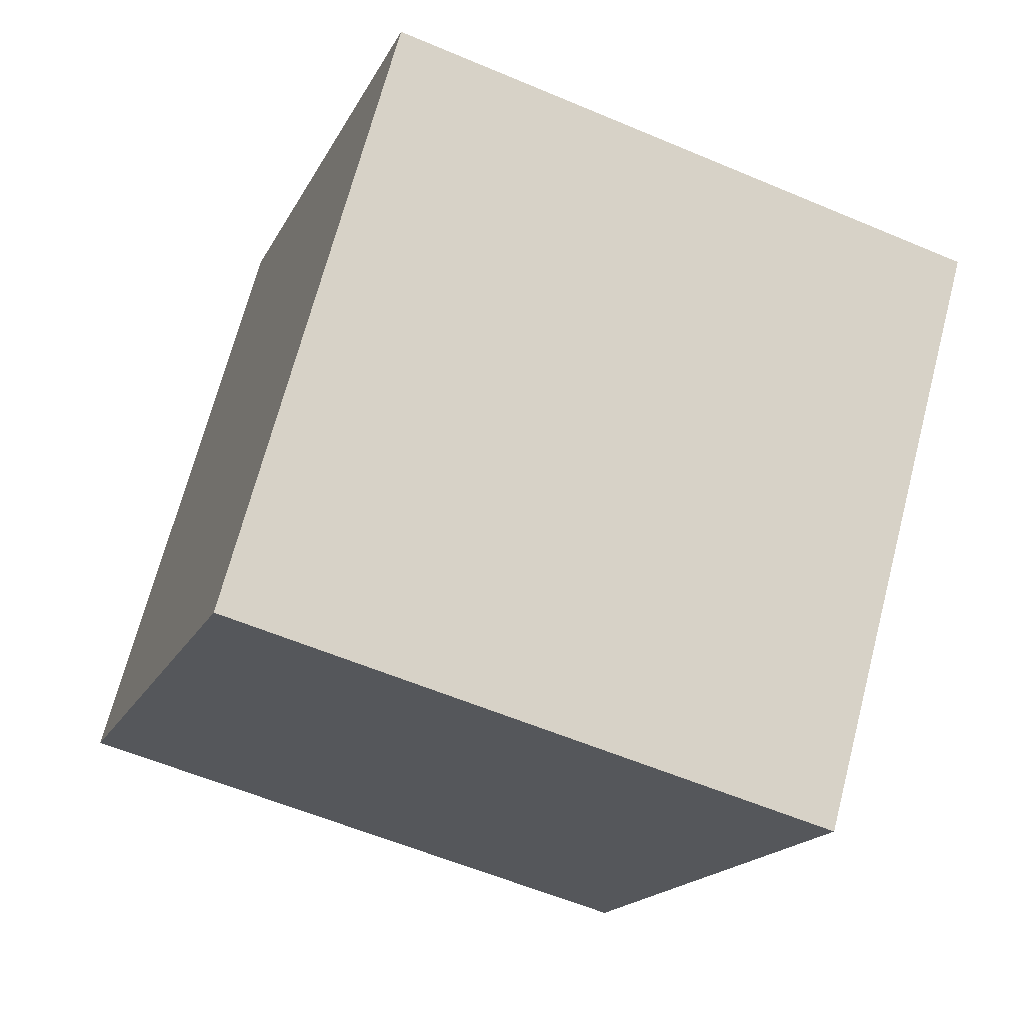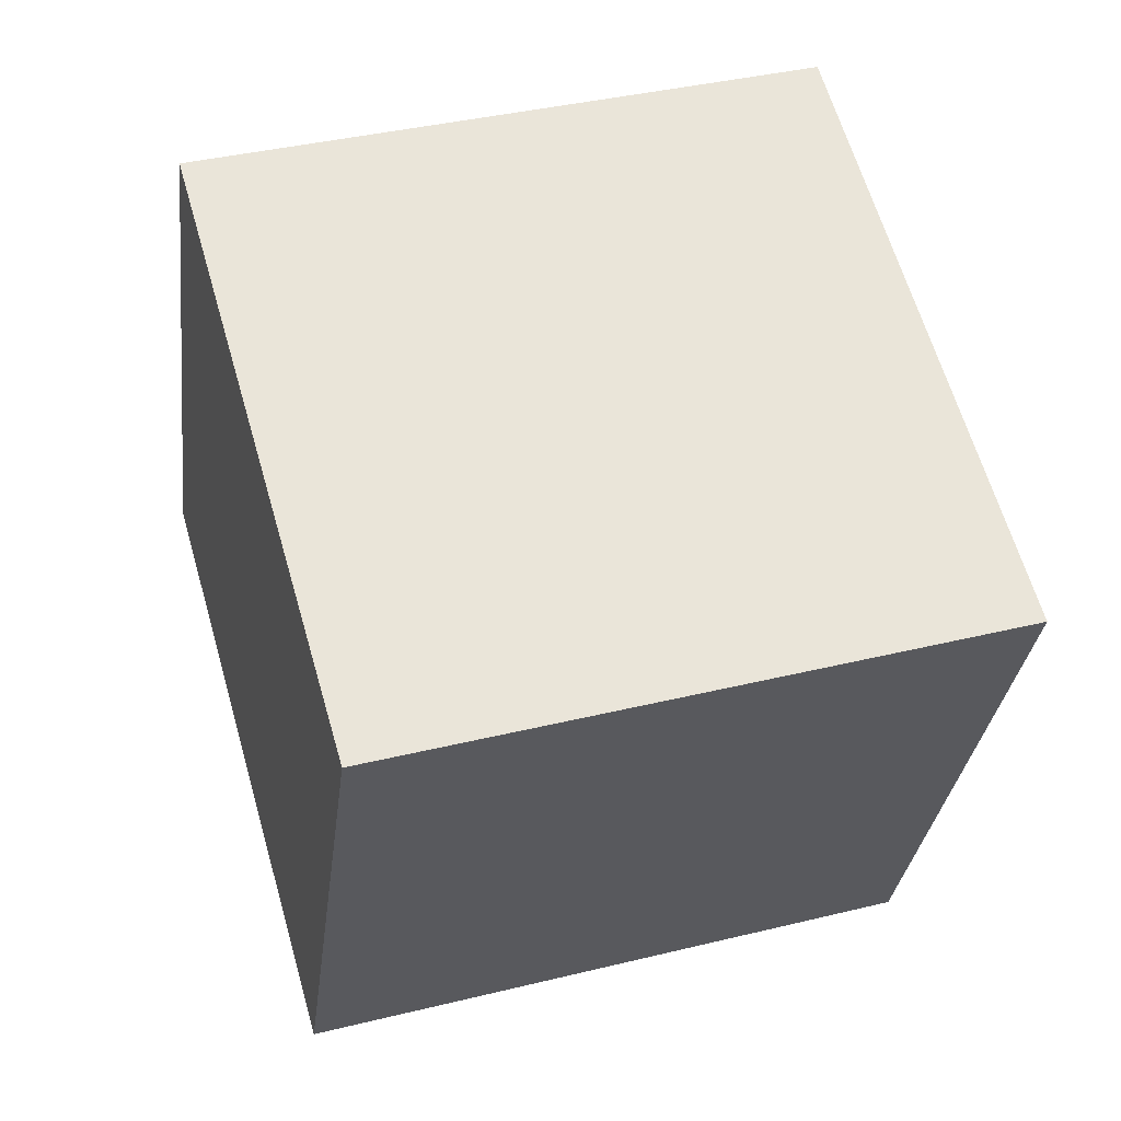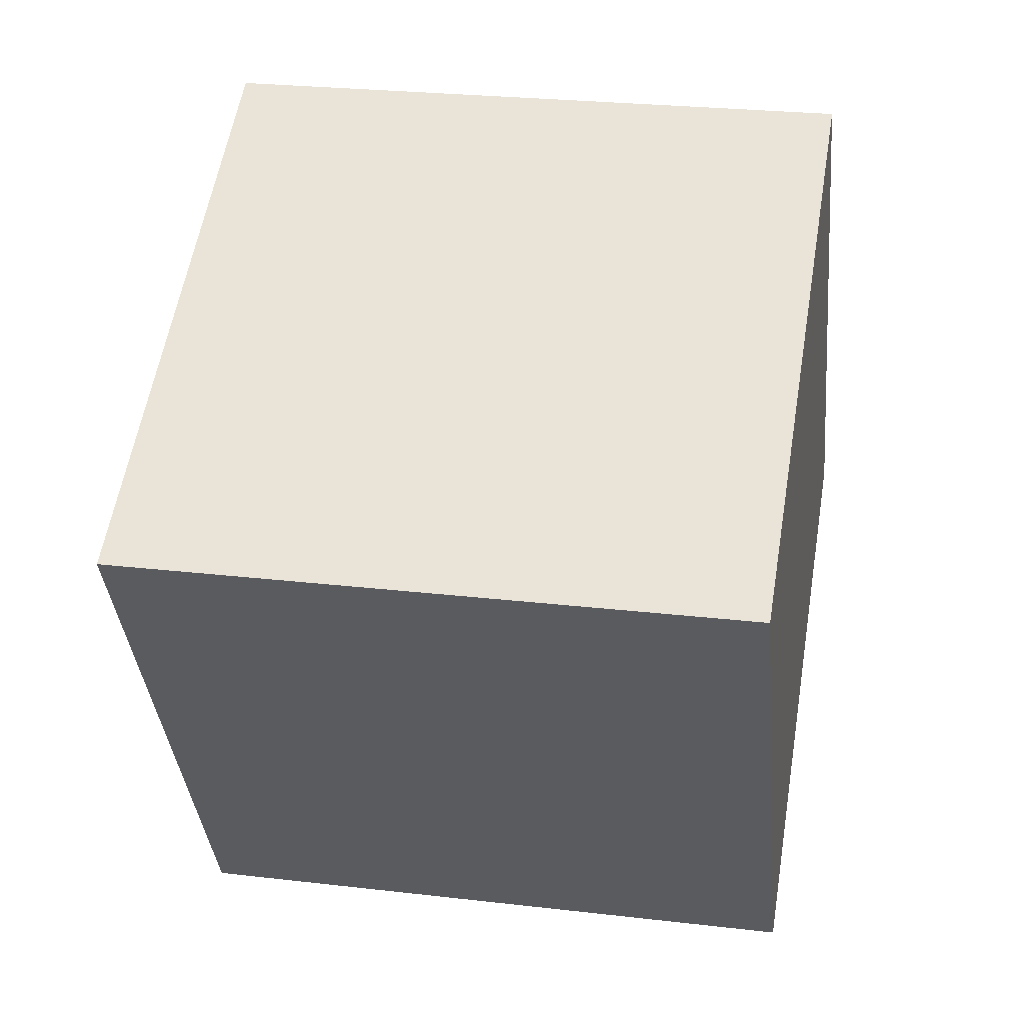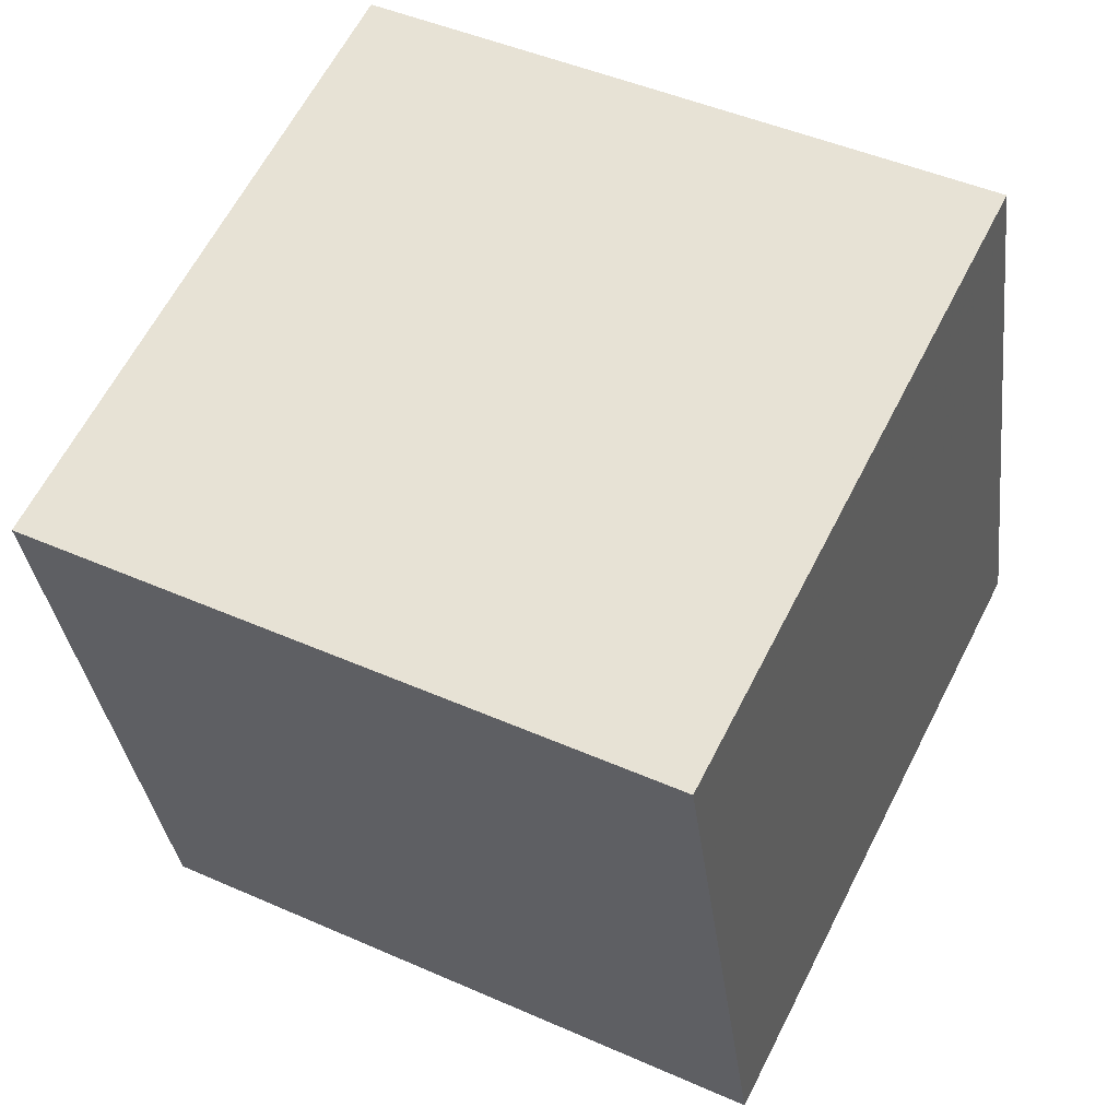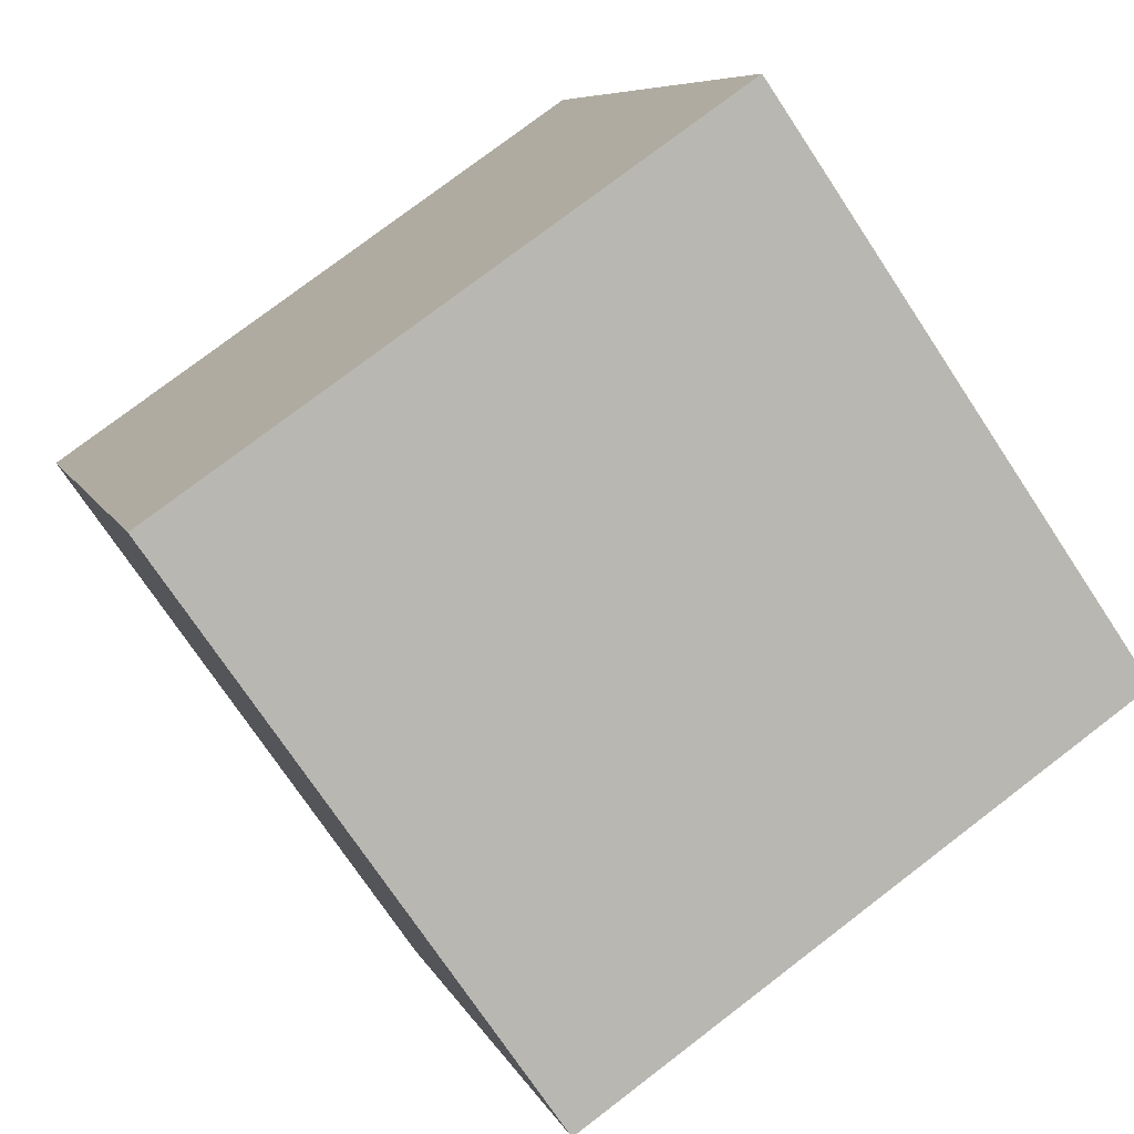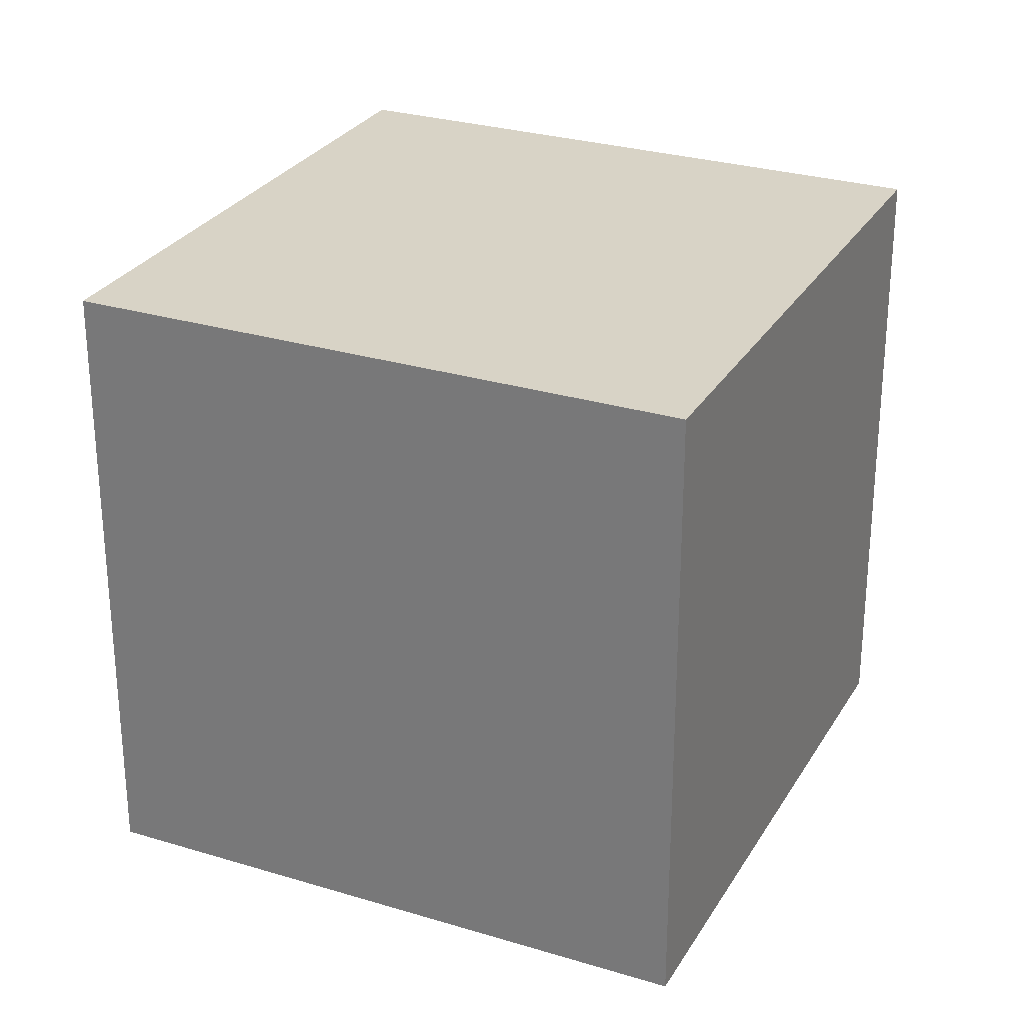
<metadata>
{"format":"obj","ext":"obj","renderer":"f3d","projection":"perspective","resolution":1024,"background":"white","views":[{"elev":76.4,"azim":-76.6,"up":"+Z"},{"elev":-37.7,"azim":82.0,"up":"+Z"},{"elev":72.4,"azim":-174.0,"up":"+Z"},{"elev":41.6,"azim":35.2,"up":"+Y"},{"elev":-74.3,"azim":131.1,"up":"+Y"},{"elev":46.6,"azim":-157.6,"up":"+Z"}]}
</metadata>
<code>
v 9.985 -3.56 -7.656
v 0.07803 -3.331 -6.317
v 10.6 5.995 -4.771
v 0.6897 6.225 -3.432
v 11.2 -6.5 1.824
v 1.292 -6.271 3.164
v 11.81 3.055 4.709
v 1.903 3.285 6.049
f 2 4 1
f 5 2 1
f 1 4 3
f 3 5 1
f 2 8 4
f 6 2 5
f 6 8 2
f 4 8 3
f 7 5 3
f 3 8 7
f 7 6 5
f 8 6 7

</code>
